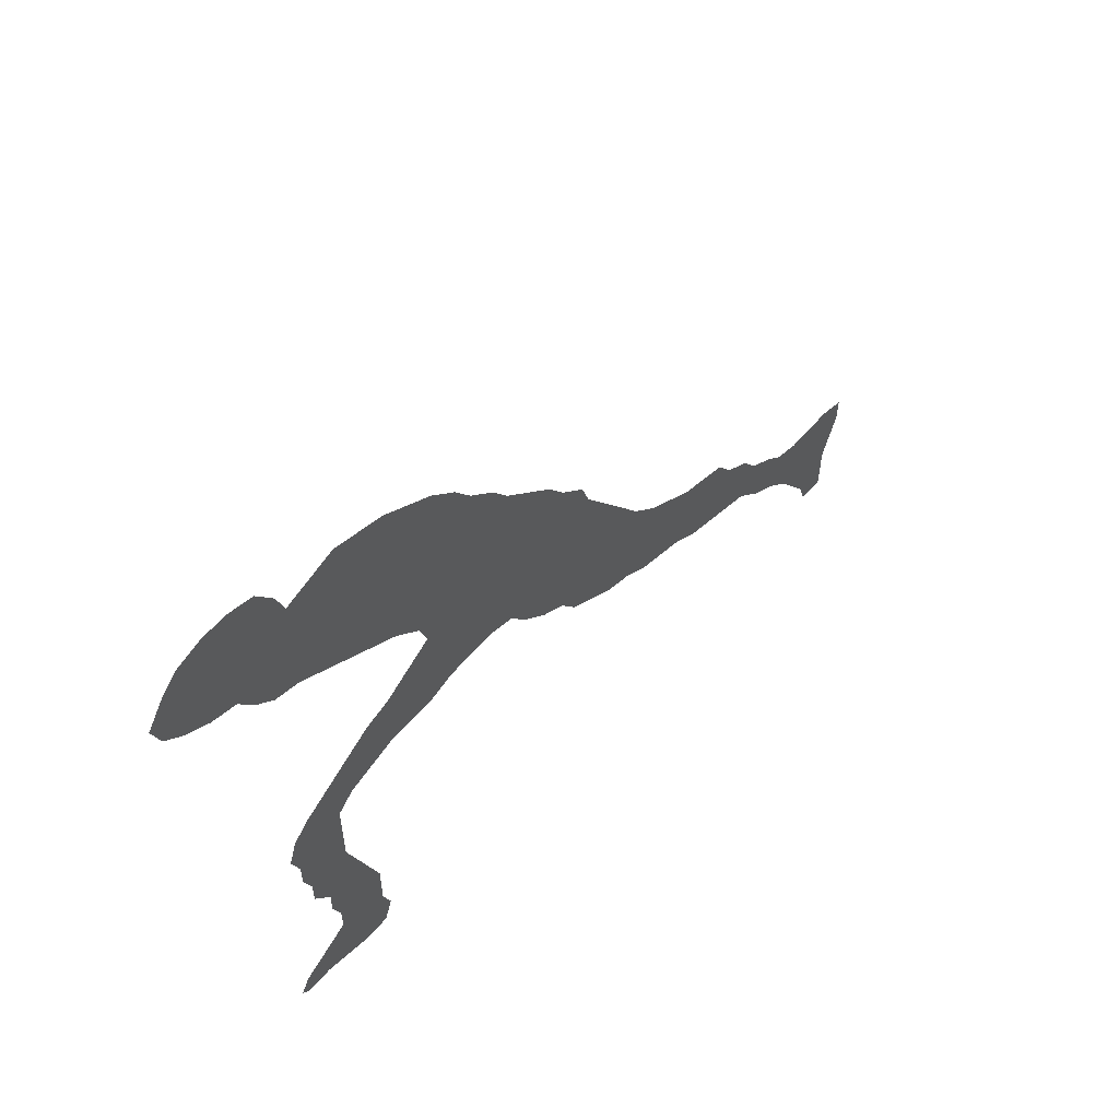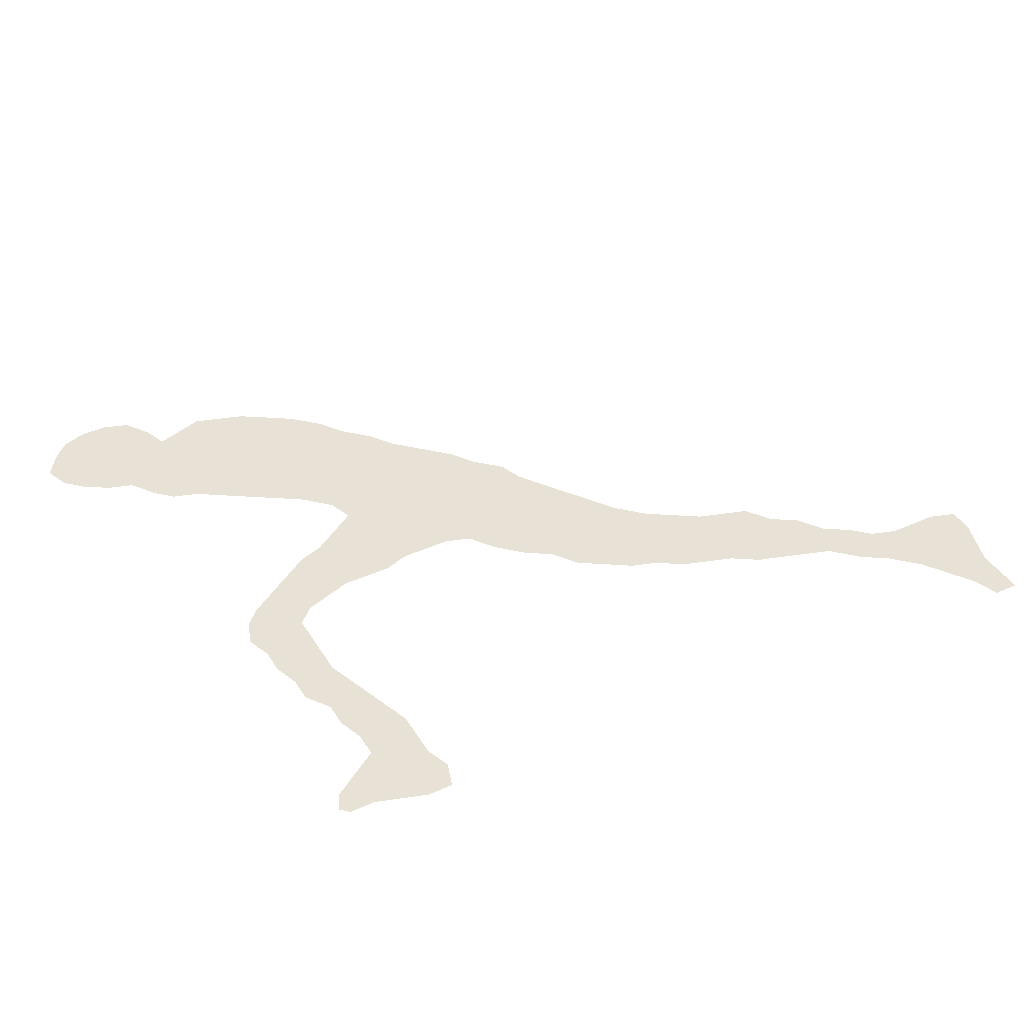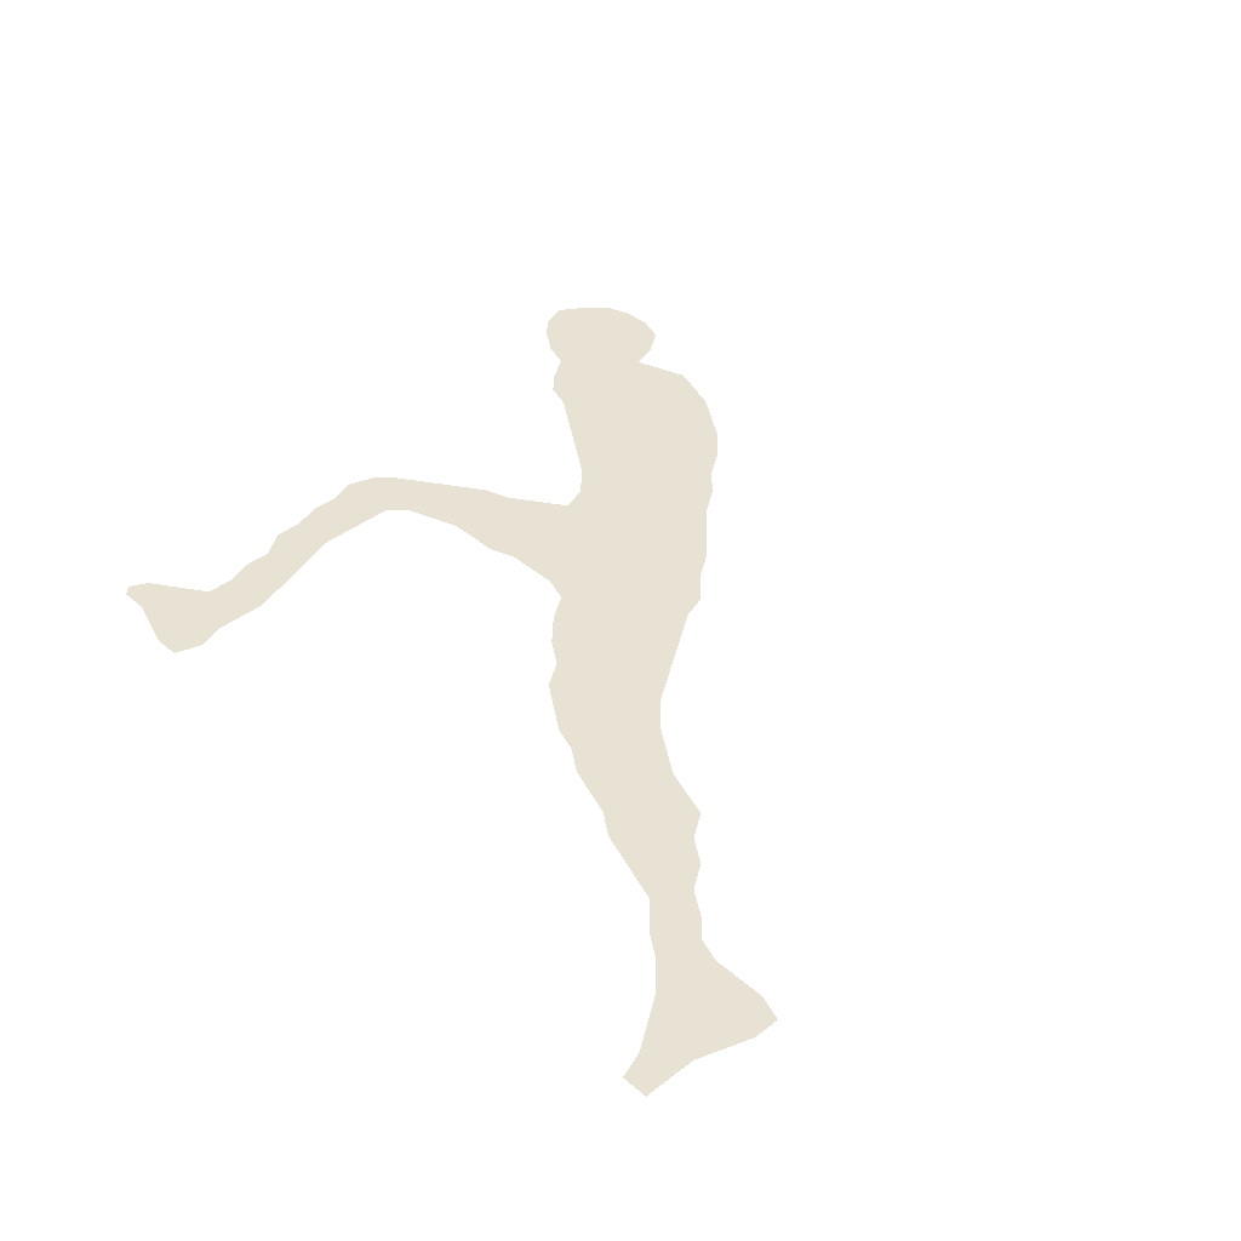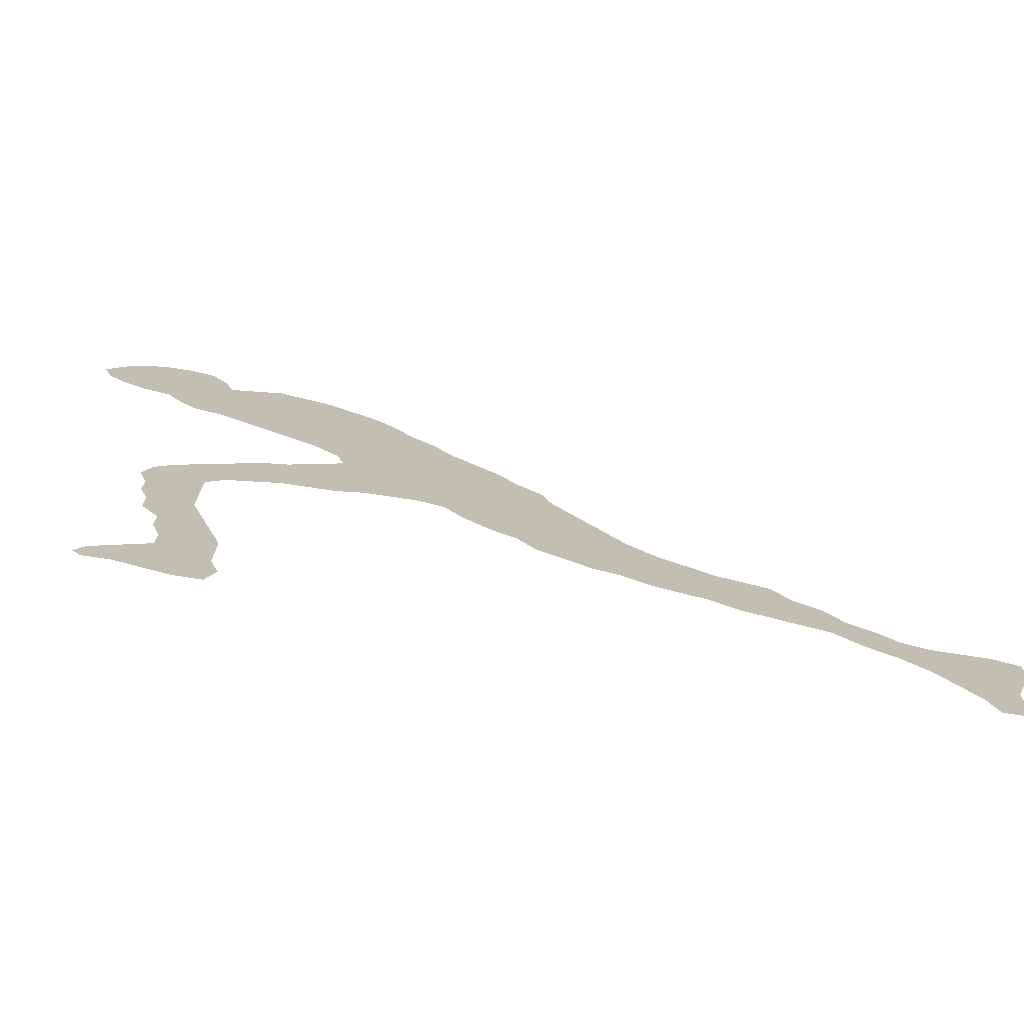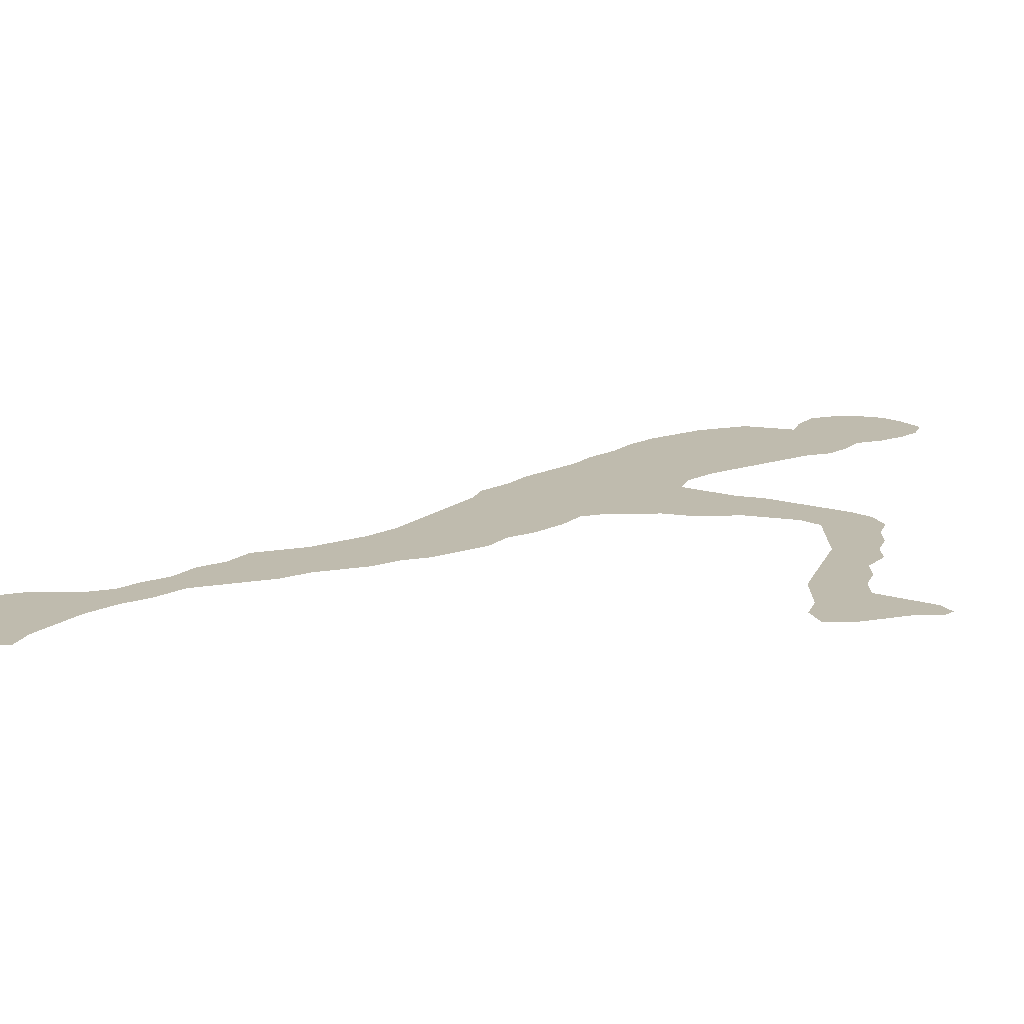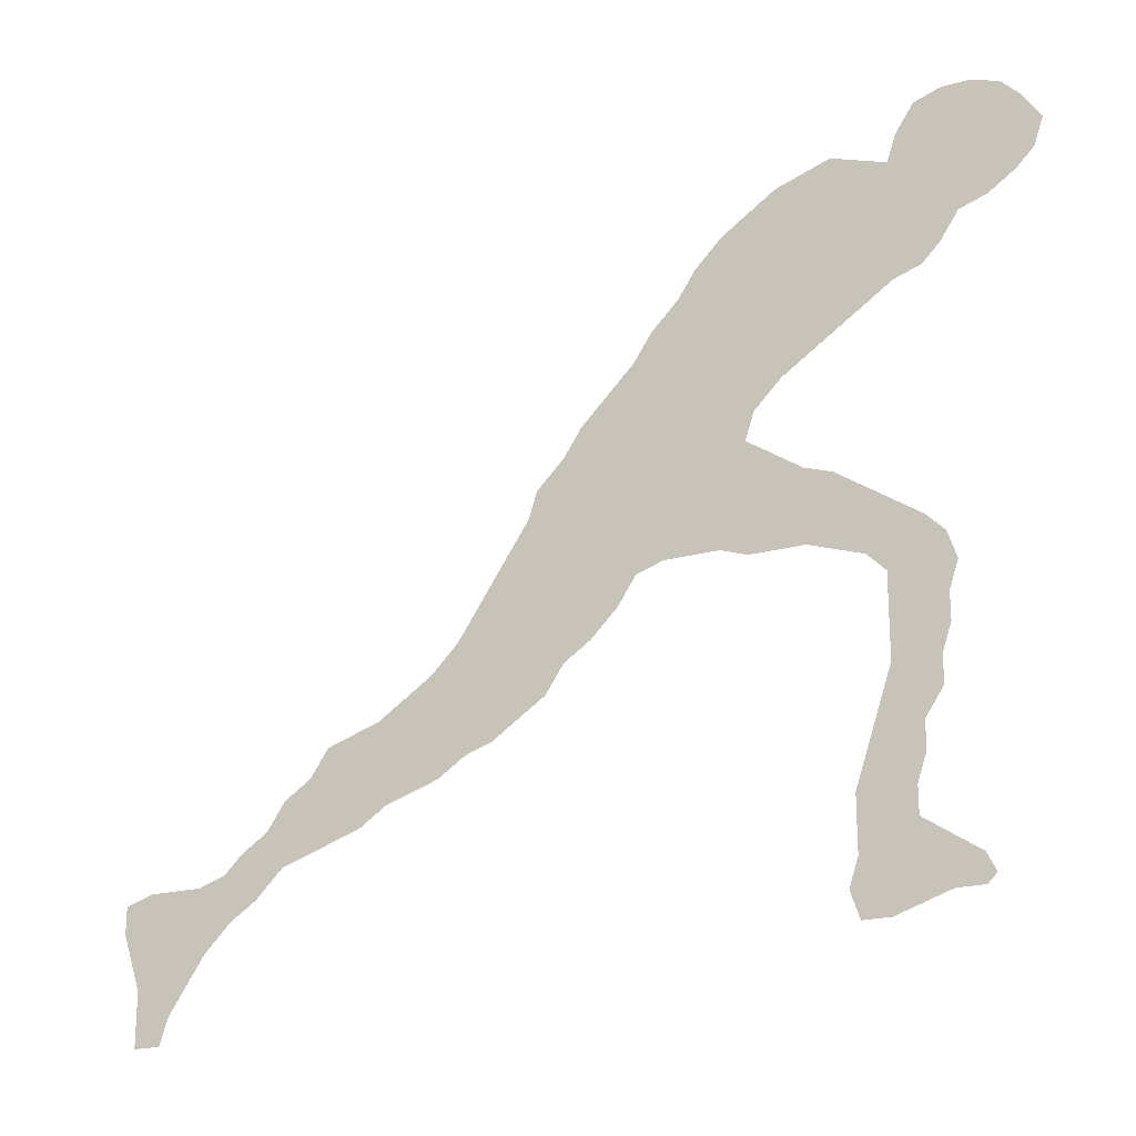
<metadata>
{"format":"obj","ext":"obj","renderer":"f3d","projection":"perspective","resolution":1024,"background":"white","views":[{"elev":58.9,"azim":-49.8,"up":"+Y"},{"elev":40.5,"azim":-29.0,"up":"+Z"},{"elev":39.9,"azim":46.4,"up":"+Z"},{"elev":-74.1,"azim":-8.7,"up":"+Y"},{"elev":-74.1,"azim":-179.6,"up":"+Y"},{"elev":-20.9,"azim":-153.2,"up":"+Y"}]}
</metadata>
<code>
v 0.2136 0.6214 0
v 0.1845 0.6408 0
v 0.1553 0.6602 0
v 0.1262 0.6699 0
v 0.1068 0.6893 0
v 0.08738 0.7185 0
v 0.05825 0.7282 0
v 0.02913 0.7476 0
v 0.009709 0.767 0
v 0 0.7961 0
v 0.01942 0.8252 0
v 0.03884 0.8447 0
v 0.06796 0.8544 0
v 0.09709 0.8544 0
v 0.1262 0.8447 0
v 0.1456 0.8155 0
v 0.1553 0.7864 0
v 0.1845 0.7961 0
v 0.2136 0.8058 0
v 0.2427 0.7961 0
v 0.2718 0.7864 0
v 0.301 0.767 0
v 0.3301 0.7476 0
v 0.3592 0.7185 0
v 0.3786 0.6893 0
v 0.4078 0.6602 0
v 0.4272 0.6311 0
v 0.4563 0.6019 0
v 0.4854 0.5728 0
v 0.5049 0.5437 0
v 0.534 0.5146 0
v 0.5437 0.4854 0
v 0.5631 0.4563 0
v 0.5825 0.4272 0
v 0.6019 0.3981 0
v 0.6214 0.3689 0
v 0.6505 0.3398 0
v 0.6796 0.3204 0
v 0.7087 0.301 0
v 0.7379 0.2913 0
v 0.767 0.2816 0
v 0.7864 0.2524 0
v 0.8155 0.233 0
v 0.8349 0.2039 0
v 0.8641 0.1845 0
v 0.8835 0.1651 0
v 0.9126 0.1553 0
v 0.9417 0.1553 0
v 0.9709 0.1553 0
v 1 0.1456 0
v 1 0.1165 0
v 0.9903 0.08738 0
v 0.9806 0.05825 0
v 0.9806 0.02913 0
v 0.9806 0 0
v 0.9515 0 0
v 0.9417 0.02913 0
v 0.9223 0.05825 0
v 0.9029 0.08738 0
v 0.8738 0.1165 0
v 0.8447 0.1359 0
v 0.8155 0.1651 0
v 0.7864 0.1748 0
v 0.7573 0.1845 0
v 0.7282 0.1942 0
v 0.699 0.2136 0
v 0.6699 0.2233 0
v 0.6408 0.233 0
v 0.6117 0.2524 0
v 0.5825 0.2621 0
v 0.5534 0.2816 0
v 0.5243 0.301 0
v 0.5049 0.3301 0
v 0.4757 0.3495 0
v 0.4466 0.3786 0
v 0.4272 0.4078 0
v 0.3981 0.4175 0
v 0.3689 0.4175 0
v 0.3398 0.4175 0
v 0.3107 0.4078 0
v 0.2816 0.4078 0
v 0.2524 0.4078 0
v 0.2233 0.3981 0
v 0.1942 0.3883 0
v 0.1748 0.3689 0
v 0.1748 0.3398 0
v 0.1748 0.3107 0
v 0.1748 0.2816 0
v 0.1845 0.2524 0
v 0.1942 0.2233 0
v 0.2039 0.1942 0
v 0.2136 0.1651 0
v 0.2136 0.1359 0
v 0.2136 0.1068 0
v 0.2233 0.07767 0
v 0.2136 0.04854 0
v 0.1845 0.04854 0
v 0.1553 0.05825 0
v 0.1262 0.06796 0
v 0.09709 0.06796 0
v 0.08738 0.07767 0
v 0.09709 0.09709 0
v 0.1262 0.1165 0
v 0.1553 0.1359 0
v 0.1553 0.1651 0
v 0.1456 0.1942 0
v 0.1456 0.2233 0
v 0.1262 0.2524 0
v 0.1262 0.2816 0
v 0.1165 0.3107 0
v 0.1165 0.3398 0
v 0.1068 0.3689 0
v 0.1165 0.3981 0
v 0.1359 0.4175 0
v 0.1651 0.4369 0
v 0.1942 0.4563 0
v 0.2233 0.4757 0
v 0.2524 0.4854 0
v 0.2816 0.5049 0
v 0.3107 0.5243 0
v 0.301 0.5534 0
v 0.2718 0.5825 0
v 0.2427 0.6019 0
v 0.2136 0.6214 0
f 100 102 101
f 54 56 55
f 93 104 94
f 49 51 50
f 49 52 51
f 48 52 49
f 91 105 92
f 91 106 105
f 2 22 21
f 94 104 98
f 98 104 103
f 45 62 61
f 37 70 69
f 47 59 48
f 48 59 52
f 36 73 72
f 36 72 71
f 36 70 37
f 36 71 70
f 88 108 89
f 89 108 107
f 33 75 74
f 1 23 22
f 1 22 2
f 94 97 95
f 94 98 97
f 95 97 96
f 98 103 99
f 99 102 100
f 99 103 102
f 44 62 45
f 44 63 62
f 43 63 44
f 45 61 46
f 42 65 64
f 43 64 63
f 42 64 43
f 39 67 66
f 39 68 67
f 52 58 53
f 52 59 58
f 34 74 73
f 33 74 34
f 89 107 90
f 90 107 106
f 90 106 91
f 77 120 78
f 29 120 77
f 88 109 108
f 87 109 88
f 84 114 85
f 85 112 111
f 7 14 13
f 46 61 60
f 47 60 59
f 46 60 47
f 40 66 41
f 39 66 40
f 54 57 56
f 53 57 54
f 53 58 57
f 2 21 20
f 2 20 3
f 14 16 15
f 7 16 14
f 35 73 36
f 34 73 35
f 78 120 79
f 30 77 76
f 29 77 30
f 80 119 81
f 79 119 80
f 79 120 119
f 1 123 23
f 84 115 114
f 83 116 84
f 84 116 115
f 82 117 116
f 82 116 83
f 87 110 109
f 85 111 86
f 85 114 113
f 85 113 112
f 5 17 6
f 9 11 10
f 7 13 8
f 8 13 12
f 8 12 11
f 8 11 9
f 18 20 19
f 3 18 17
f 3 20 18
f 38 68 39
f 38 69 68
f 37 69 38
f 27 121 120
f 28 120 29
f 27 120 28
f 81 119 118
f 81 118 82
f 82 118 117
f 23 123 24
f 26 121 27
f 93 105 104
f 92 105 93
f 41 66 42
f 42 66 65
f 32 76 75
f 32 75 33
f 3 17 4
f 4 17 5
f 30 76 32
f 30 32 31
f 86 110 87
f 86 111 110
f 6 16 7
f 6 17 16
f 24 122 25
f 24 123 122
f 25 122 26
f 26 122 121

</code>
